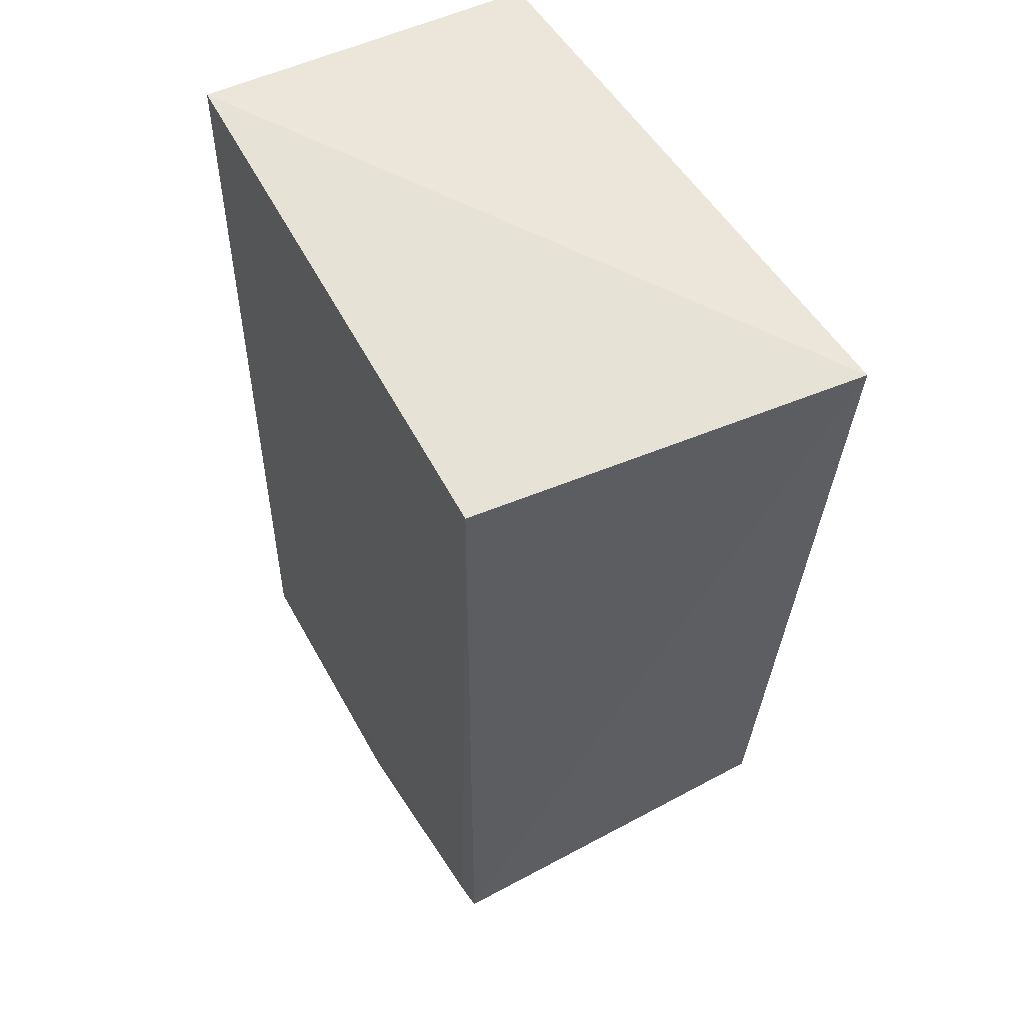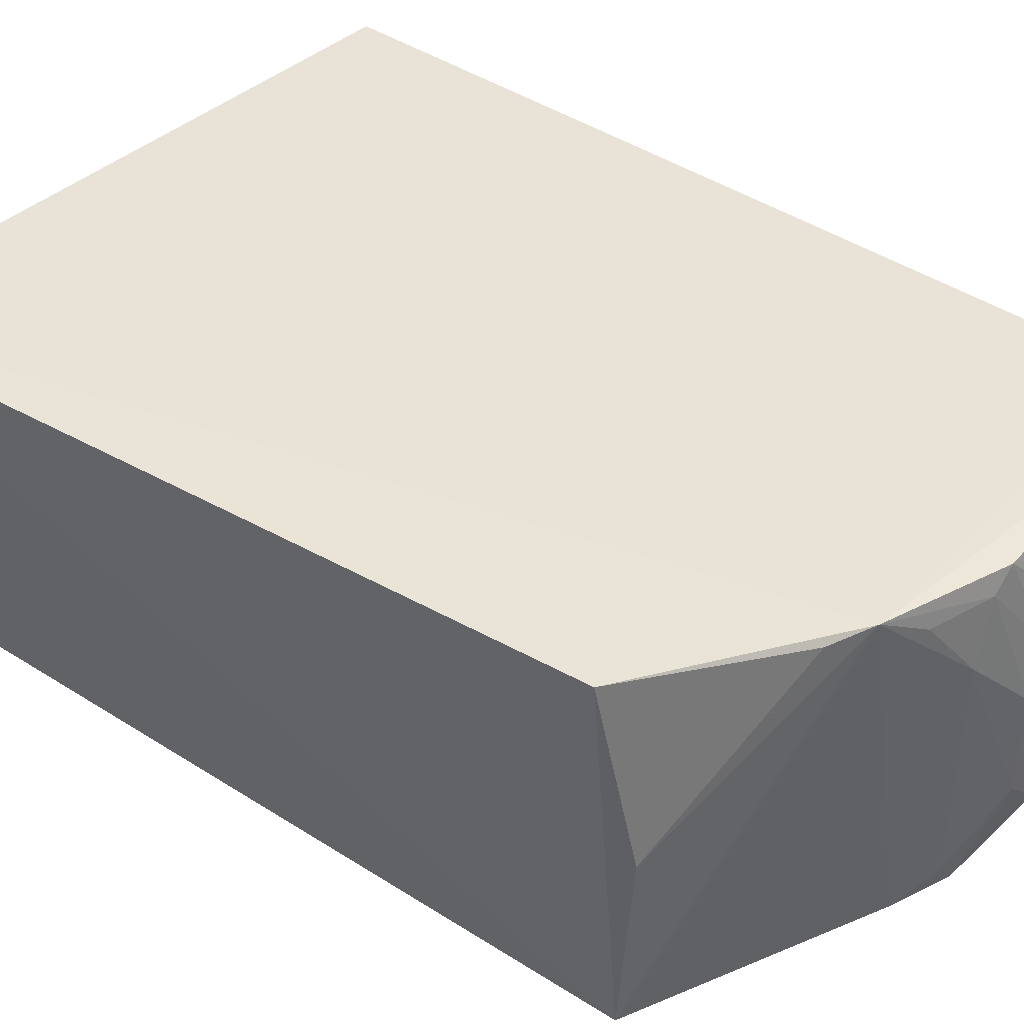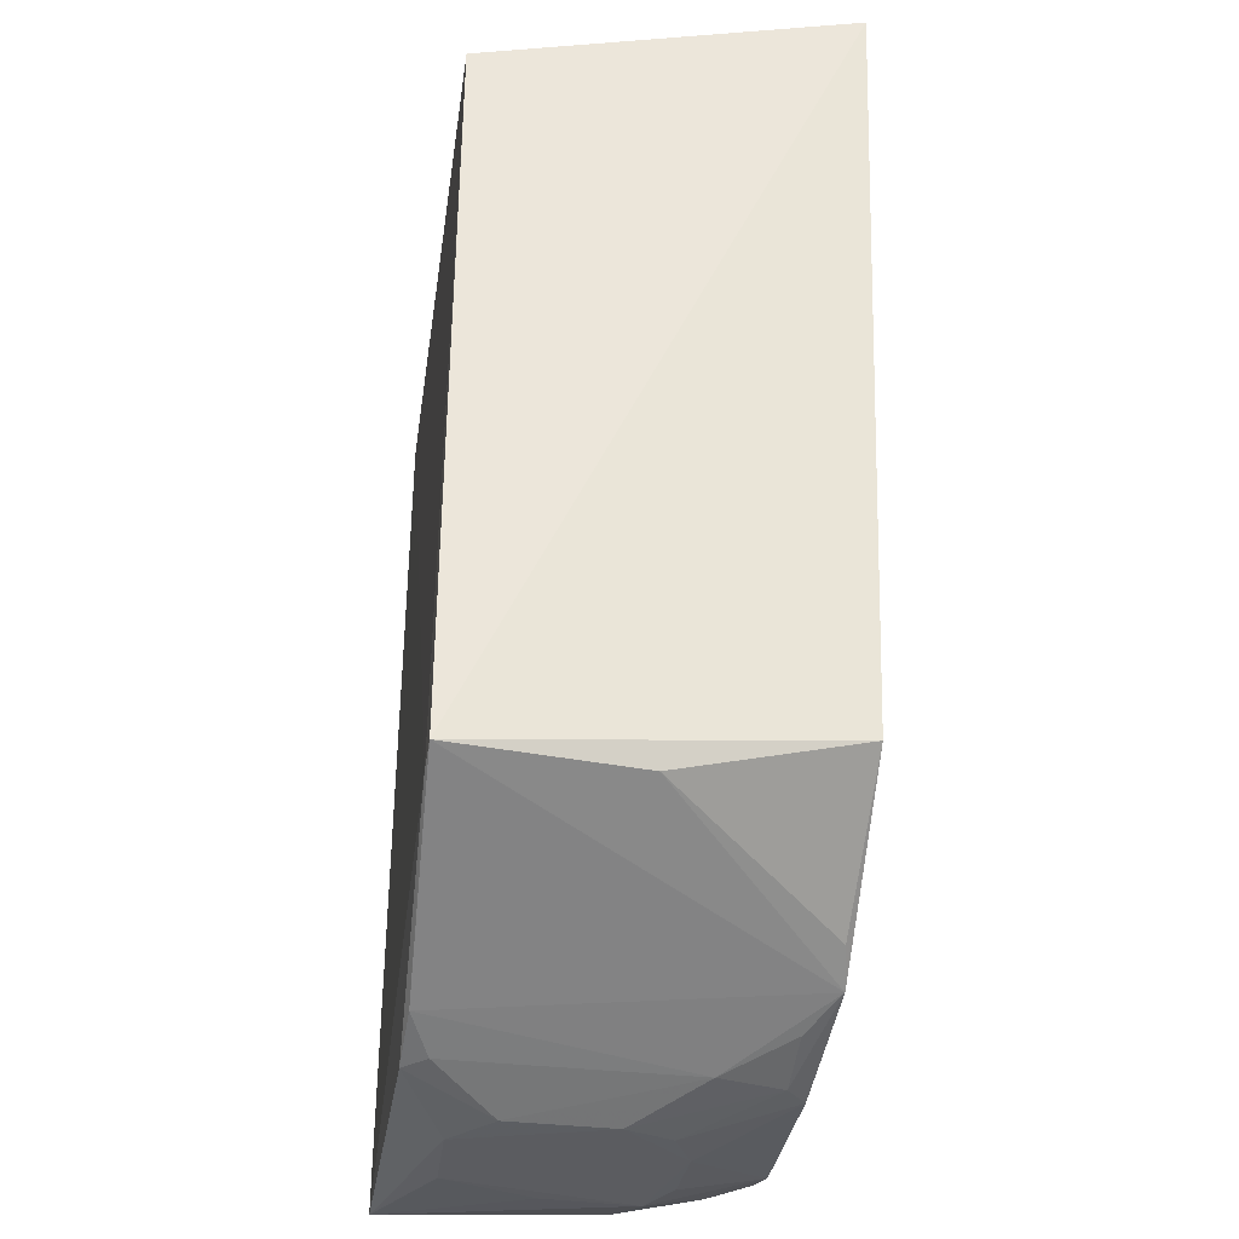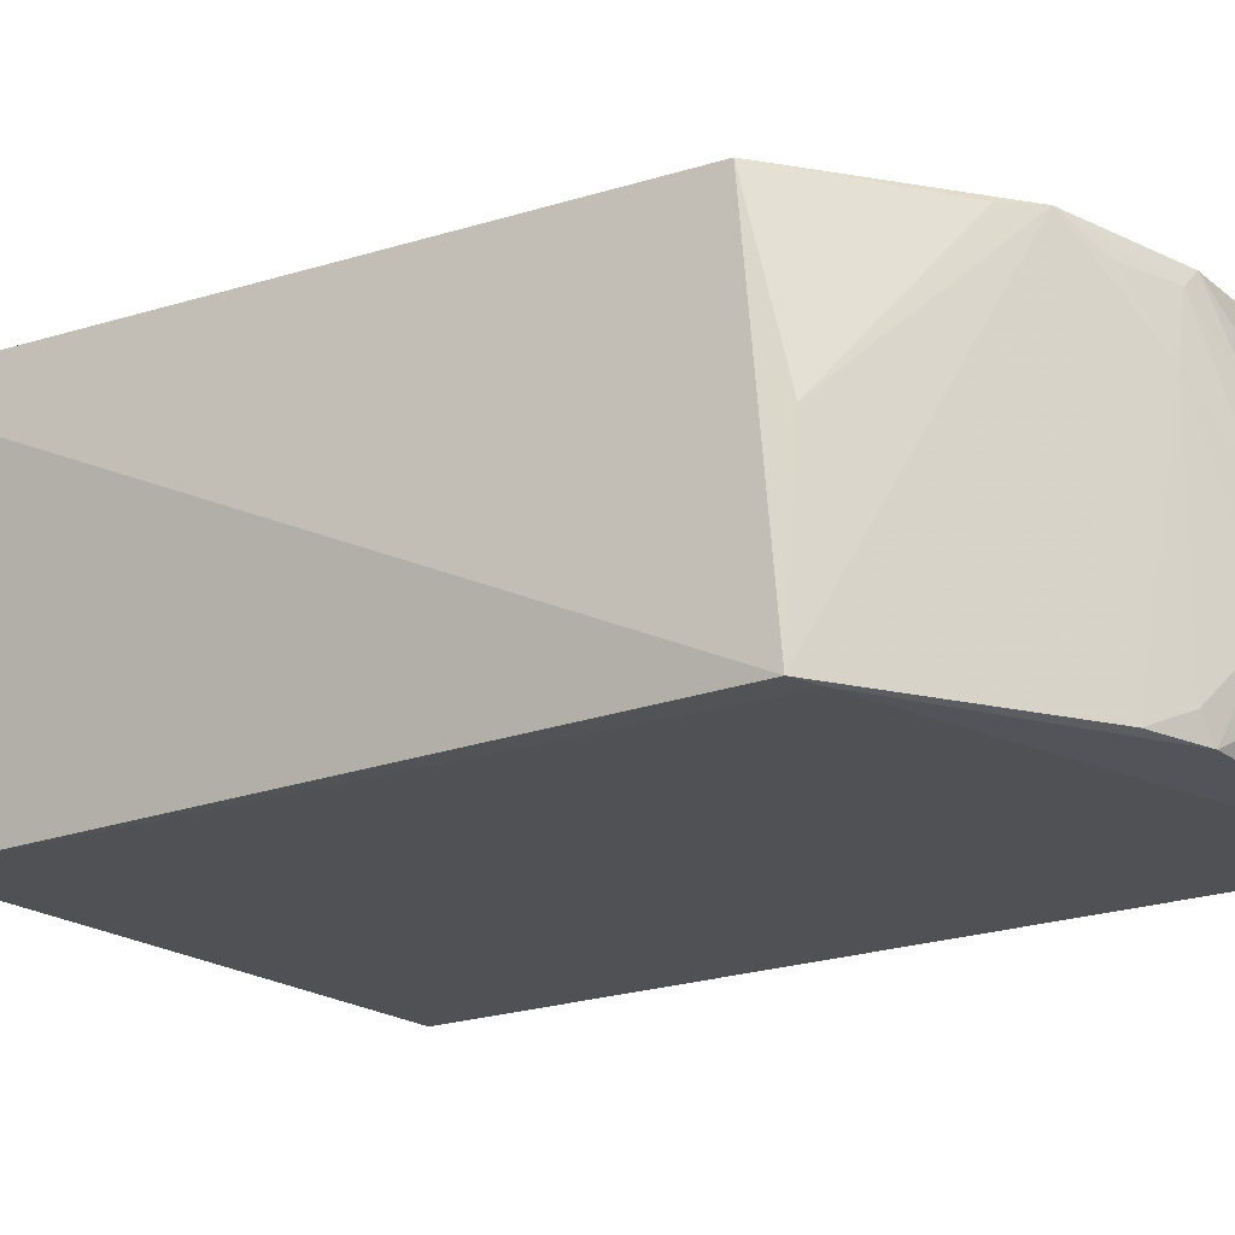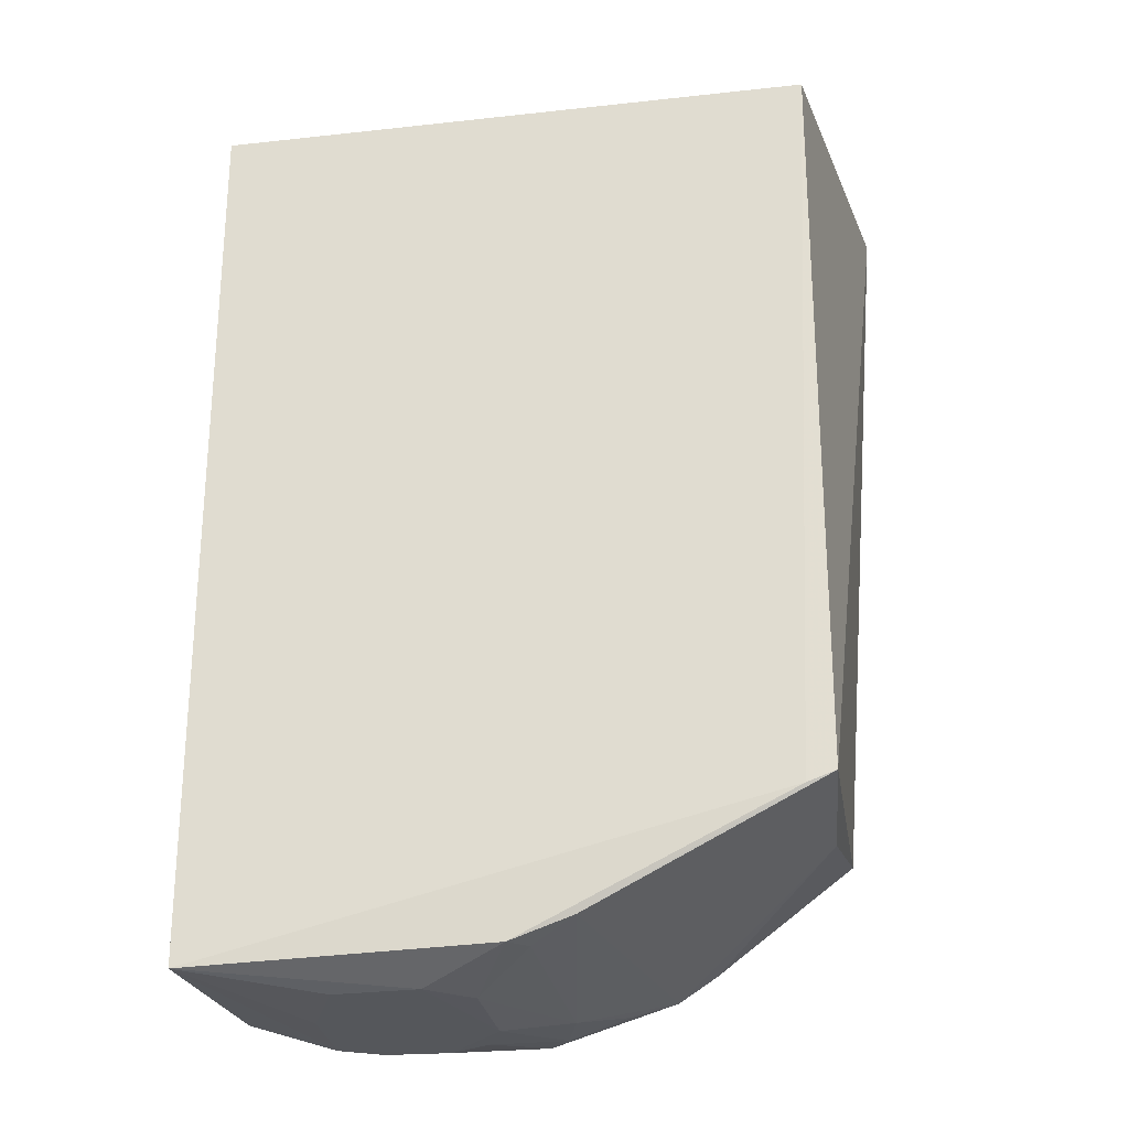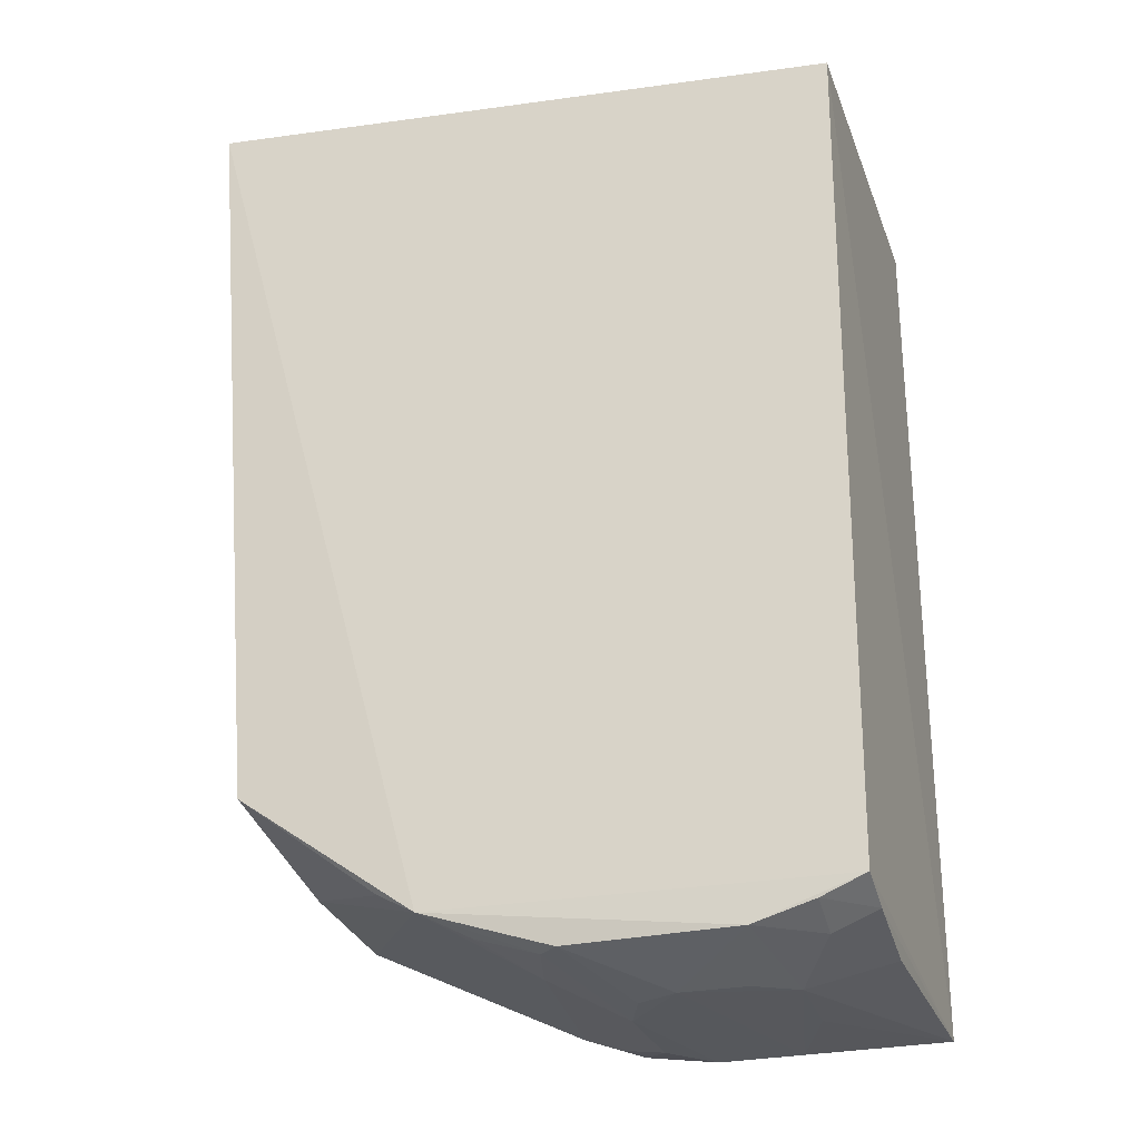
<metadata>
{"format":"obj","ext":"obj","renderer":"f3d","projection":"perspective","resolution":1024,"background":"white","views":[{"elev":53.3,"azim":63.3,"up":"+Z"},{"elev":41.7,"azim":127.7,"up":"+Y"},{"elev":-34.7,"azim":81.7,"up":"+Z"},{"elev":-20.2,"azim":125.6,"up":"+Y"},{"elev":-27.0,"azim":9.7,"up":"+Z"},{"elev":-28.0,"azim":-162.0,"up":"+Z"}]}
</metadata>
<code>
v 0.2209 -0.007576 0.2297
v 0.2189 -0.008968 -0.2795
v 0.2545 0.2448 0.2619
v -0.1882 0.2348 0.2297
v -0.1882 -0.007576 0.2297
v 0.005226 0.2302 -0.3733
v 0.1996 -0.009717 -0.2866
v 0.2148 0.2338 -0.2559
v 0.0921 0.2356 -0.3448
v -0.1855 -0.008784 -0.3799
v -0.181 0.2293 -0.3482
v 0.21 0.1133 -0.2828
v 0.03094 0.01042 -0.3717
v -0.1097 0.23 -0.3726
v 0.1187 0.2309 -0.3294
v -0.009929 0.126 -0.3892
v 0.01901 -0.005413 -0.3731
v 0.06112 -0.003759 -0.3579
v -0.1807 0.142 -0.3732
v 0.01934 0.2167 -0.3723
v 0.0317 0.1724 -0.3729
v -0.05105 0.1723 -0.3891
v -0.009682 0.05398 -0.3887
v -0.1812 0.1983 -0.3597
v -0.02303 0.1583 -0.3886
v 0.06177 0.2168 -0.3584
v -0.1236 0.1545 -0.3891
v -0.0382 0.02551 -0.3898
v -0.1509 0.2291 -0.3606
v -0.09542 0.1706 -0.389
v -0.1503 0.1978 -0.3717
v -0.09489 0.02648 -0.3901
v -0.1211 0.09004 -0.3889
f 1 2 3
f 5 1 3
f 5 3 4
f 7 2 1
f 7 1 5
f 8 3 2
f 9 4 3
f 9 3 8
f 10 5 4
f 10 7 5
f 11 4 9
f 11 10 4
f 12 8 2
f 12 2 9
f 14 11 9
f 14 9 6
f 15 12 9
f 15 9 8
f 15 8 12
f 17 7 10
f 18 9 2
f 18 17 13
f 18 2 7
f 18 7 17
f 20 6 9
f 21 18 13
f 21 9 18
f 21 16 20
f 22 14 6
f 23 13 17
f 23 21 13
f 23 16 21
f 24 19 10
f 24 10 11
f 25 20 16
f 25 6 20
f 25 22 6
f 25 16 22
f 26 21 20
f 26 20 9
f 26 9 21
f 27 10 19
f 28 23 17
f 28 17 10
f 28 16 23
f 29 24 11
f 29 11 14
f 30 27 14
f 30 14 22
f 30 22 27
f 31 27 19
f 31 19 24
f 31 24 29
f 31 29 14
f 31 14 27
f 32 28 10
f 32 27 22
f 32 22 16
f 32 16 28
f 33 32 10
f 33 10 27
f 33 27 32

</code>
